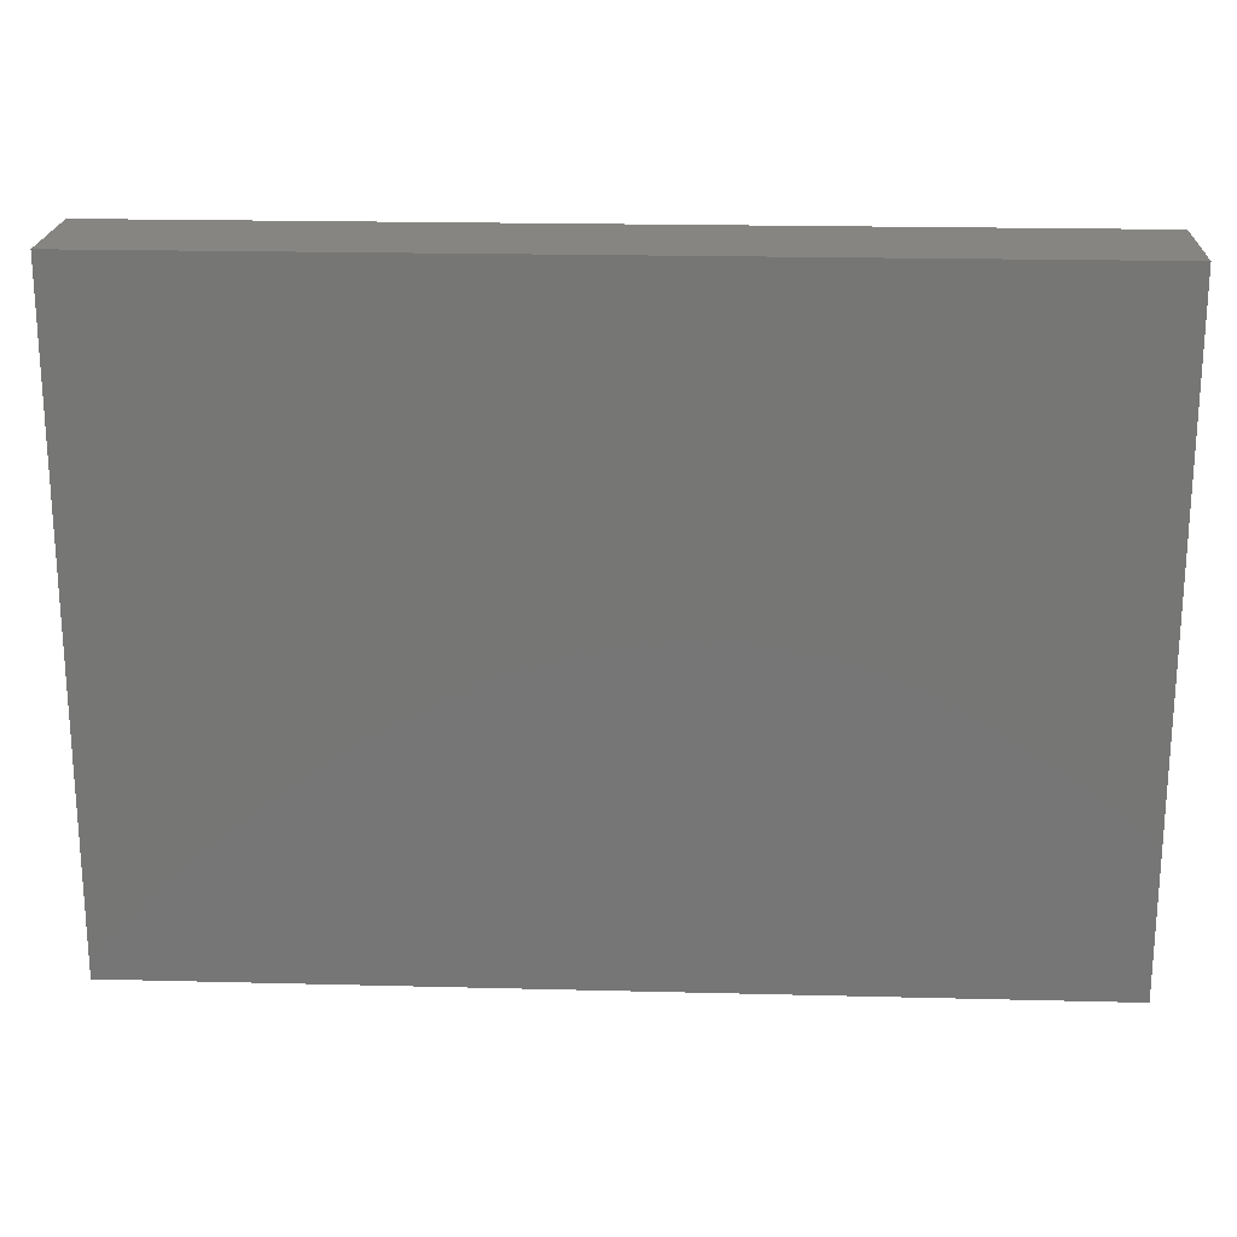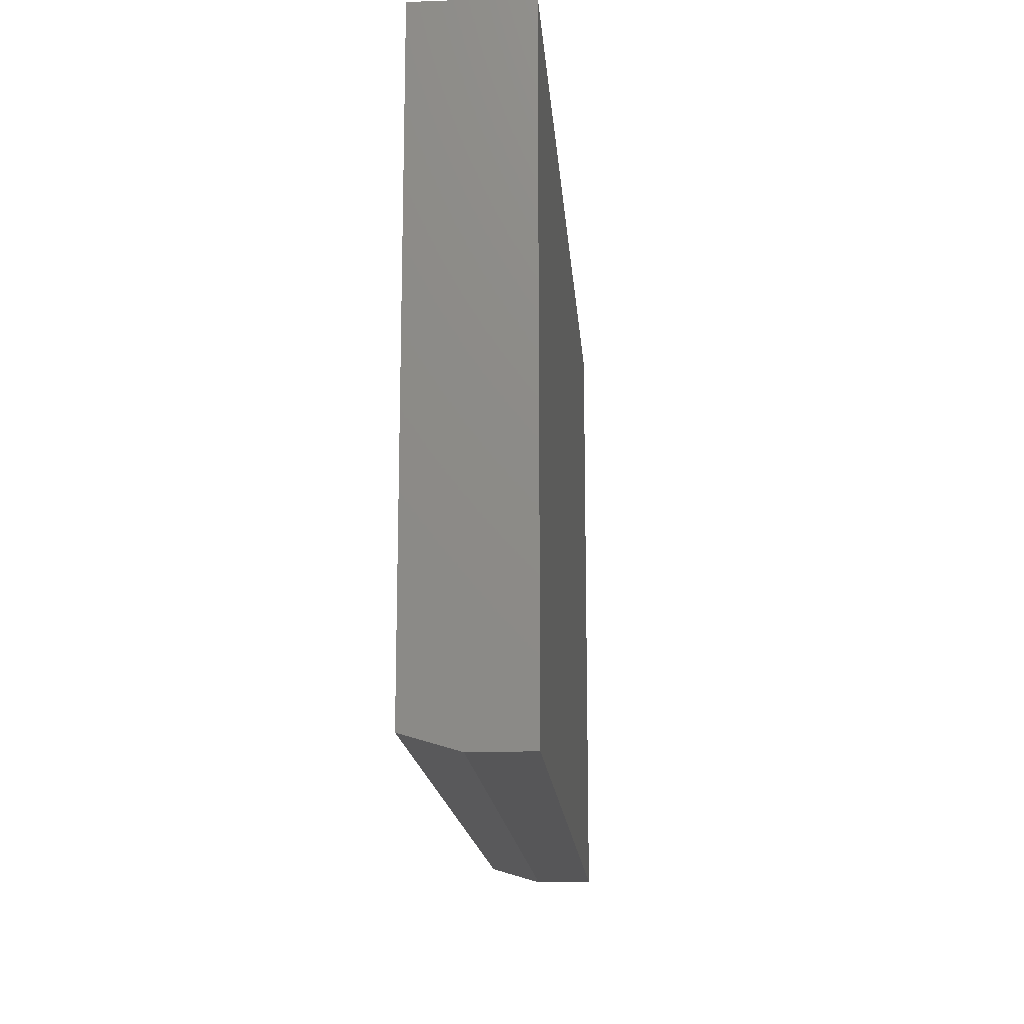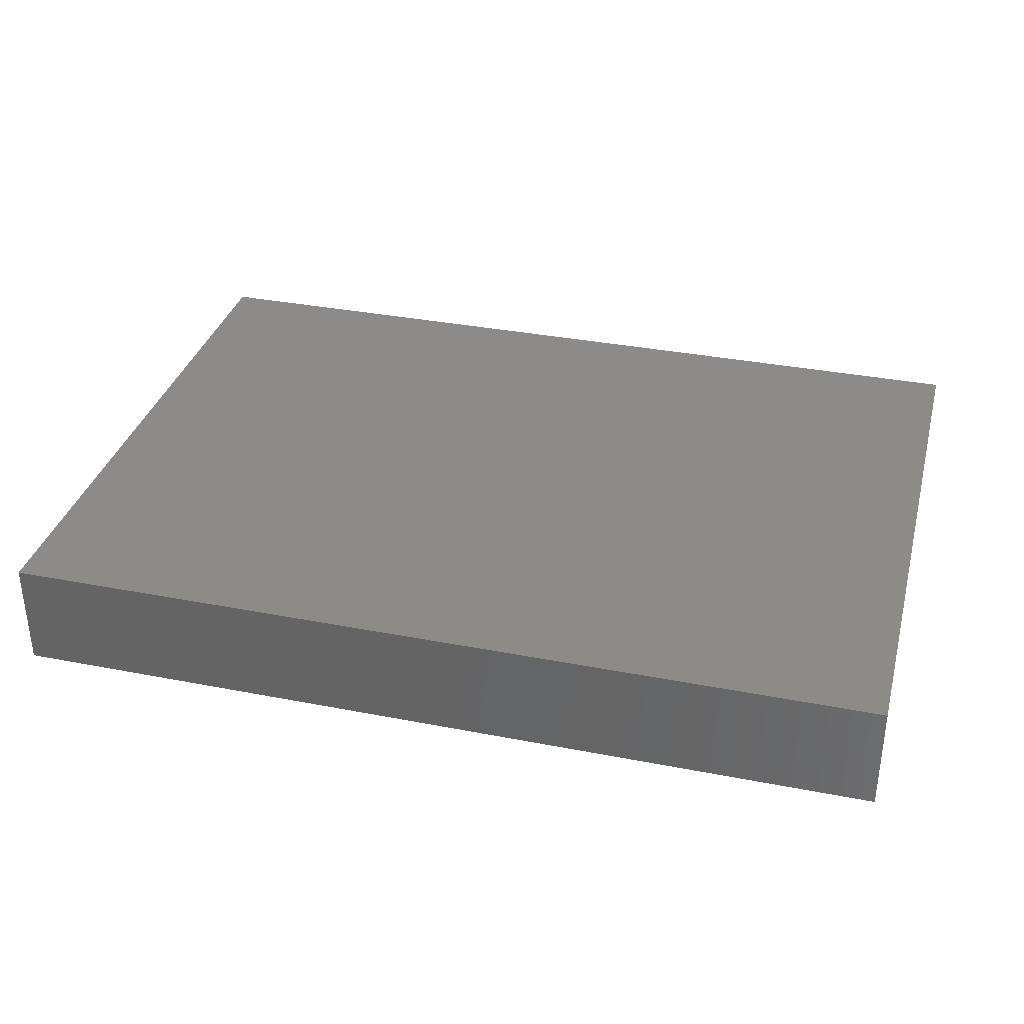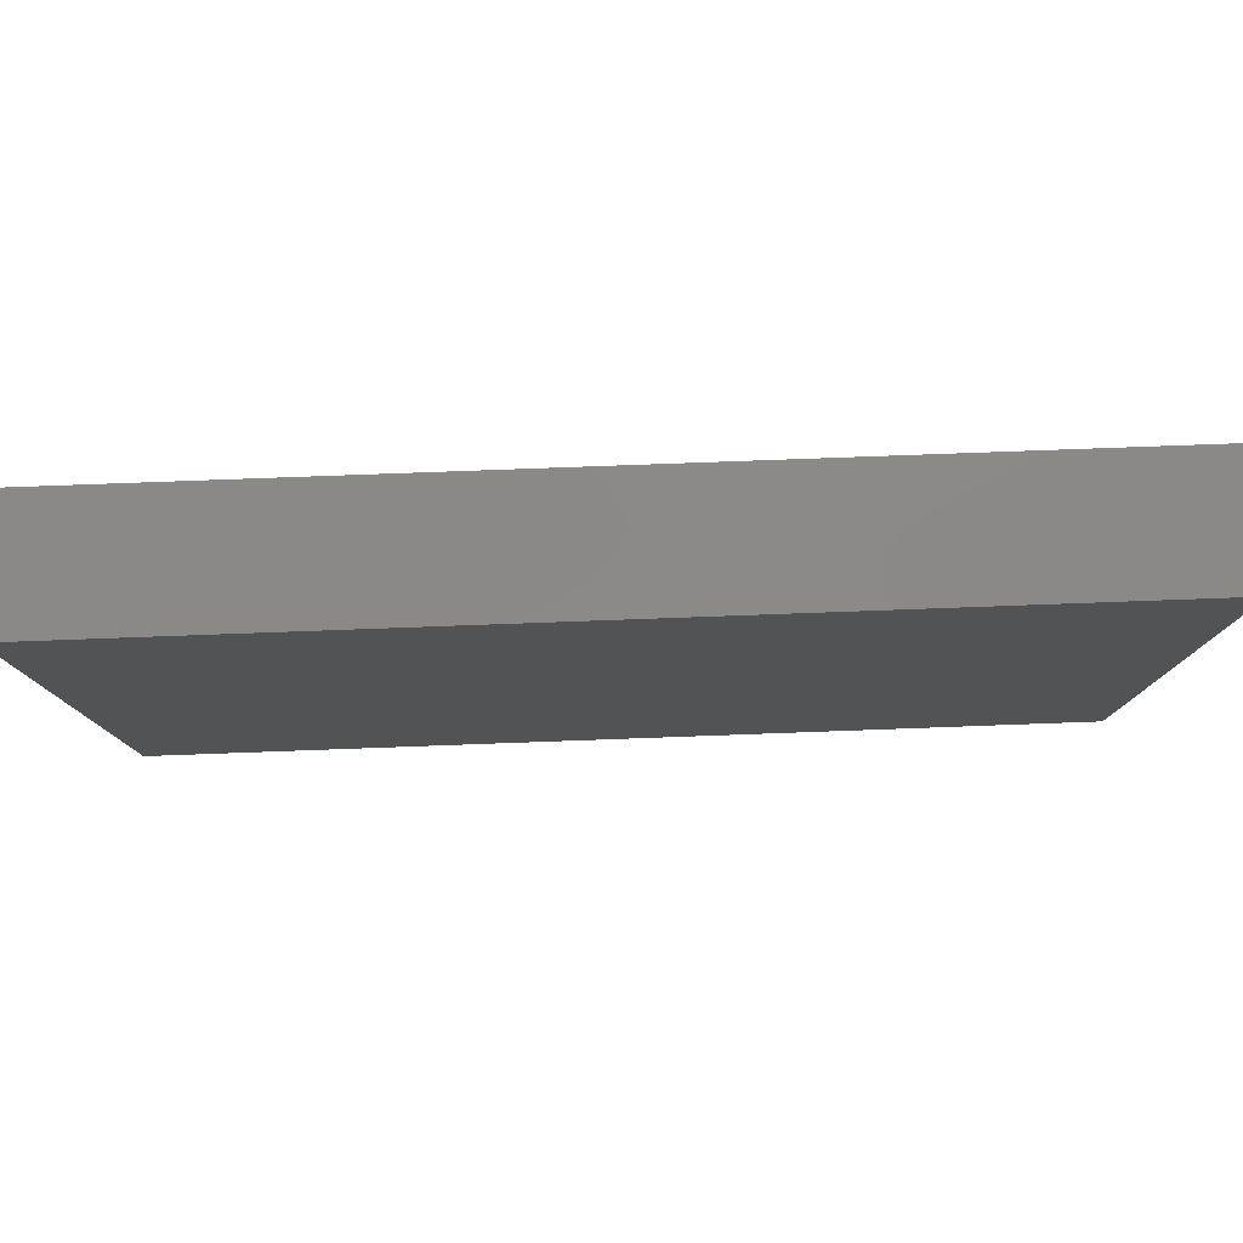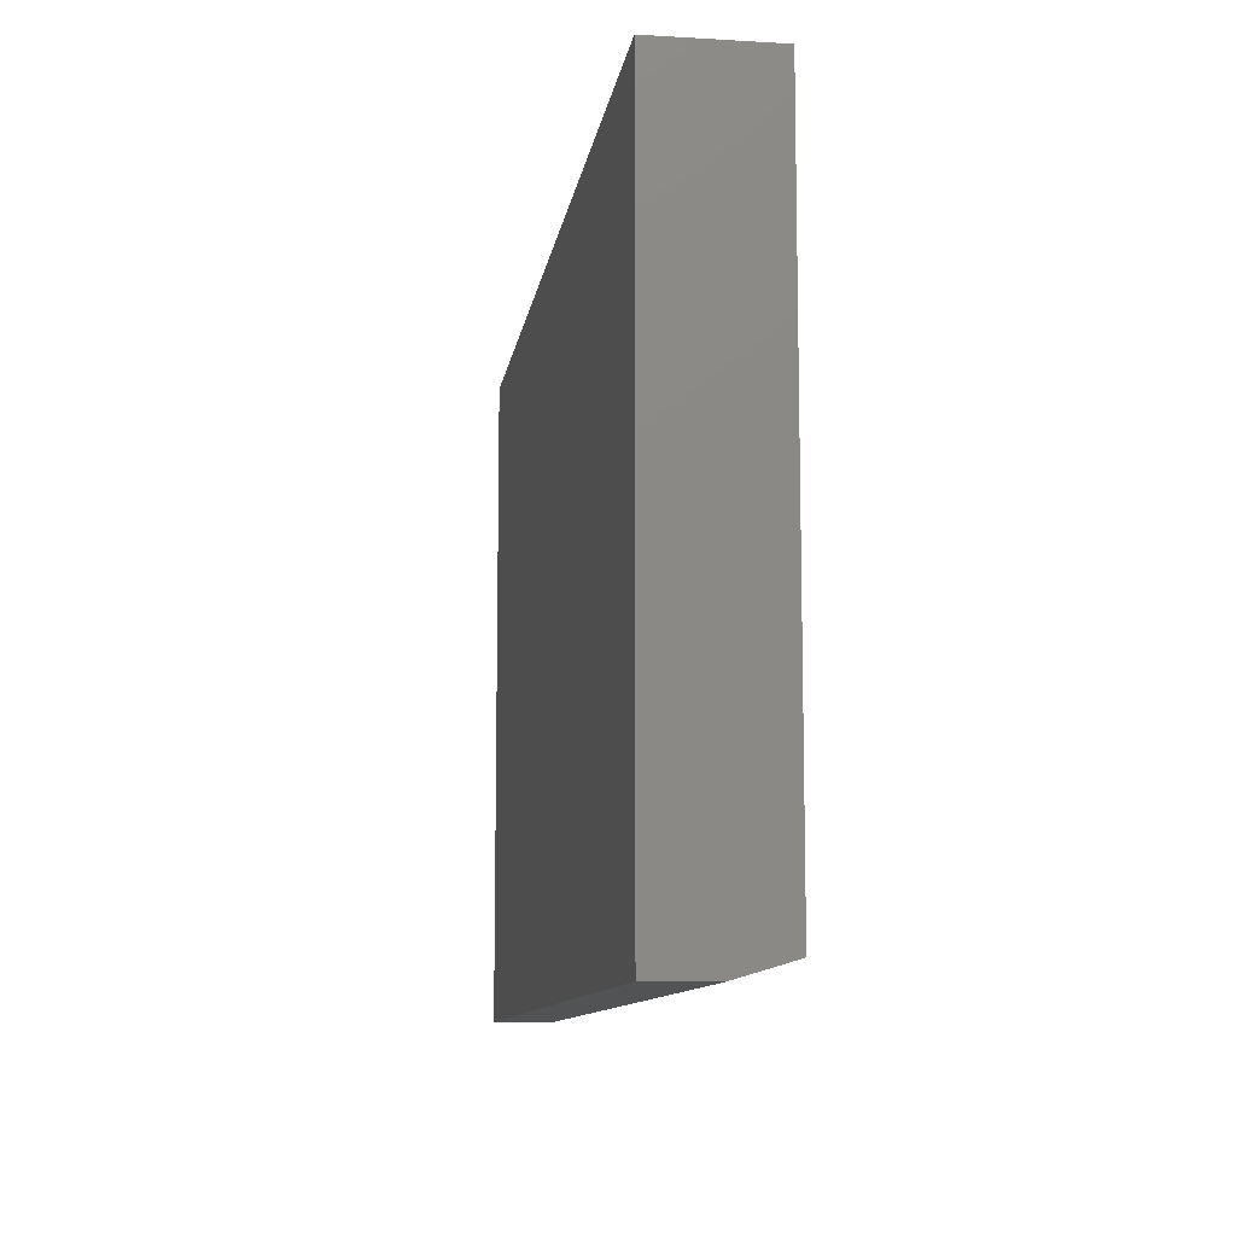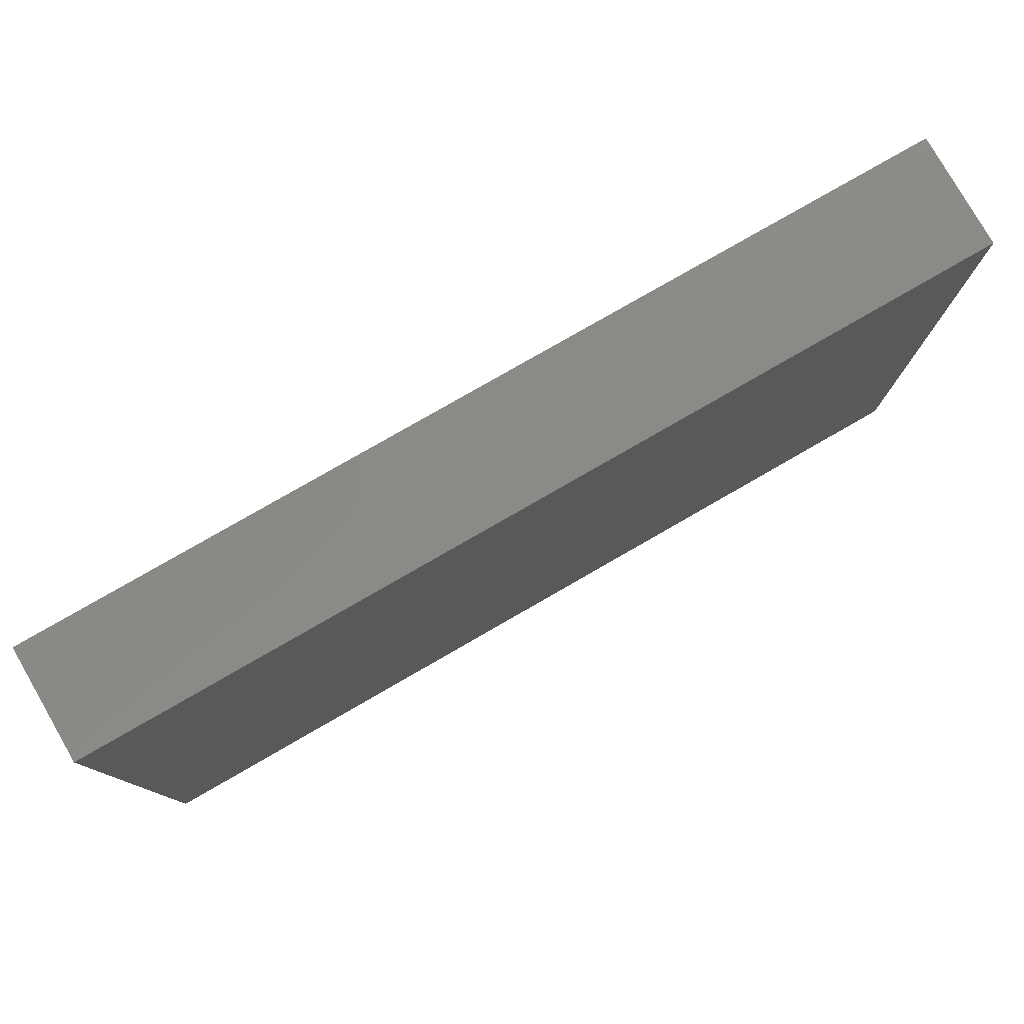
<metadata>
{"format":"stl","ext":"stl","renderer":"f3d","projection":"perspective","resolution":1024,"background":"white","views":[{"elev":20.9,"azim":-177.4,"up":"+Z"},{"elev":-16.0,"azim":94.3,"up":"+Z"},{"elev":34.4,"azim":14.7,"up":"+Y"},{"elev":79.9,"azim":177.9,"up":"+Z"},{"elev":-10.5,"azim":-98.4,"up":"+Z"},{"elev":79.1,"azim":-29.9,"up":"+Z"}]}
</metadata>
<code>
# stl→obj: 10 verts, 16 faces
v -0.6641 -0.1641 -0.4453
v 0.6719 -0.1641 -0.4453
v -0.6641 -0.1641 0.4734
v 0.6719 -0.1641 0.4734
v -0.6641 5.23e-17 0.4734
v -0.6641 0 -0.4688
v -0.6641 -0.08594 -0.4688
v 0.6719 2.006e-16 0.4734
v 0.6719 1.483e-16 -0.4688
v 0.6719 -0.08594 -0.4688
f 1 2 3
f 3 2 4
f 3 5 1
f 1 5 6
f 1 6 7
f 8 4 9
f 9 4 2
f 9 2 10
f 7 6 10
f 10 6 9
f 2 1 10
f 10 1 7
f 6 5 9
f 9 5 8
f 4 8 3
f 3 8 5

</code>
